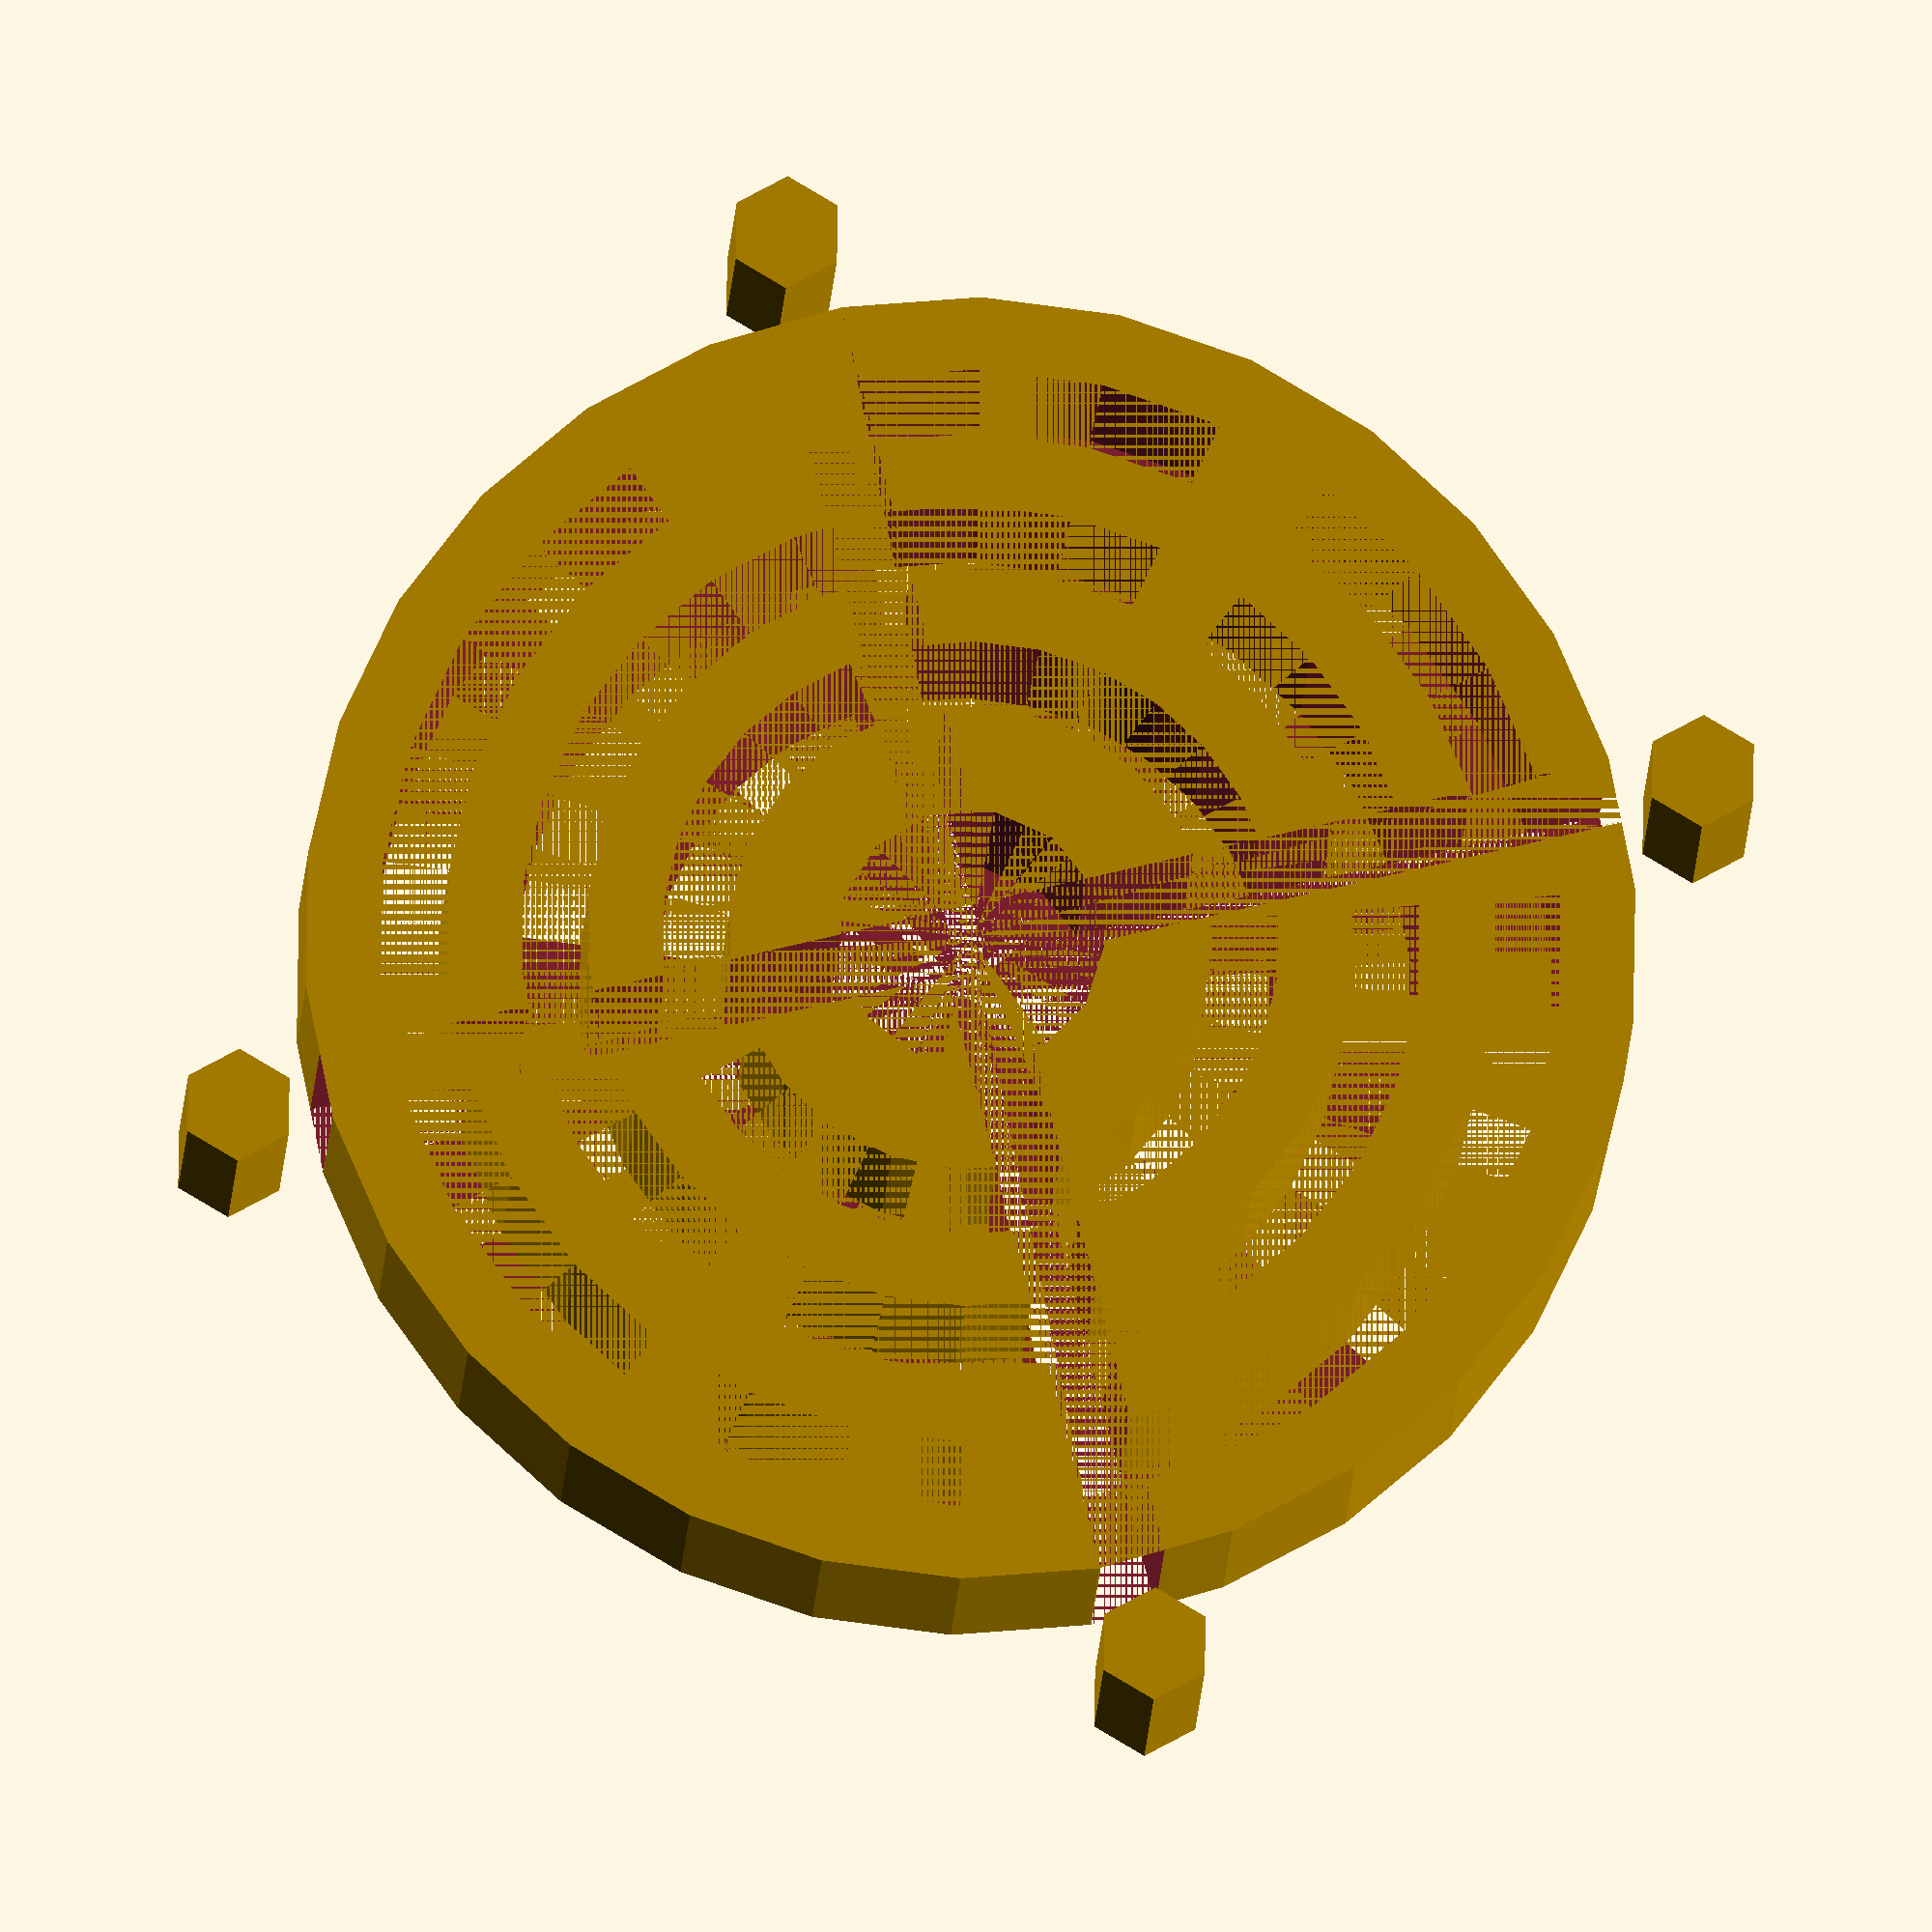
<openscad>
fan_grill_difference(hole_spacing=32,hole_size = 3.5,outer_circle_diameter = 40,inner_circle_diameter = 8 ,outer_thickness = 6);

module fan_grill_difference(hole_spacing ,hole_size ,outer_circle_diameter ,inner_circle_diameter,outer_thickness)
{
vane_count = 4;			
vane_width = 2;
ring_count = 3;
ring_width = 2;

// some calculated values
vane_angle = 360 / vane_count ;
// ring_spacing defines the CENTER of each ring (radius)
ring_spacing = (outer_circle_diameter - inner_circle_diameter+ring_width)/(ring_count+1)/2;

		// cut the screw holes
		translate(v=[hole_spacing/2, hole_spacing/2, 0])
			cylinder(h=outer_thickness, r=hole_size/2);
		translate(v=[-hole_spacing/2,- hole_spacing/2, 0])
			cylinder(h=outer_thickness, r=hole_size/2);
		translate(v=[hole_spacing/2,- hole_spacing/2, 0])
			cylinder(h=outer_thickness, r=hole_size/2);
		translate(v=[-hole_spacing/2, hole_spacing/2, 0])
			cylinder(h=outer_thickness, r=hole_size/2);


difference()
	{ 
	    cylinder(h=outer_thickness, r=outer_circle_diameter/2);
		// circles
		for (x = [1 : ring_count ])
		{
			difference()
			{
				cylinder(h=outer_thickness, r=inner_circle_diameter/2 + (ring_spacing * x) + (ring_width/2));
				cylinder(h=outer_thickness, r=inner_circle_diameter/2 + (ring_spacing * x) - (ring_width/2));
			}
		}
		// the inner circle
		cylinder(h=outer_thickness, r=inner_circle_diameter/2);
		// diagonal holders
		rotate([0,0,vane_angle/2])
	for (angle = [0 : vane_angle : 360] )
	{
		rotate([0,0,angle])
		translate(v=[0,-vane_width/2,0])
		cube(size=[outer_circle_diameter/2, vane_width, outer_thickness]);
	}
	}







	
	






	
	
	}
</openscad>
<views>
elev=196.4 azim=329.1 roll=2.7 proj=o view=solid
</views>
